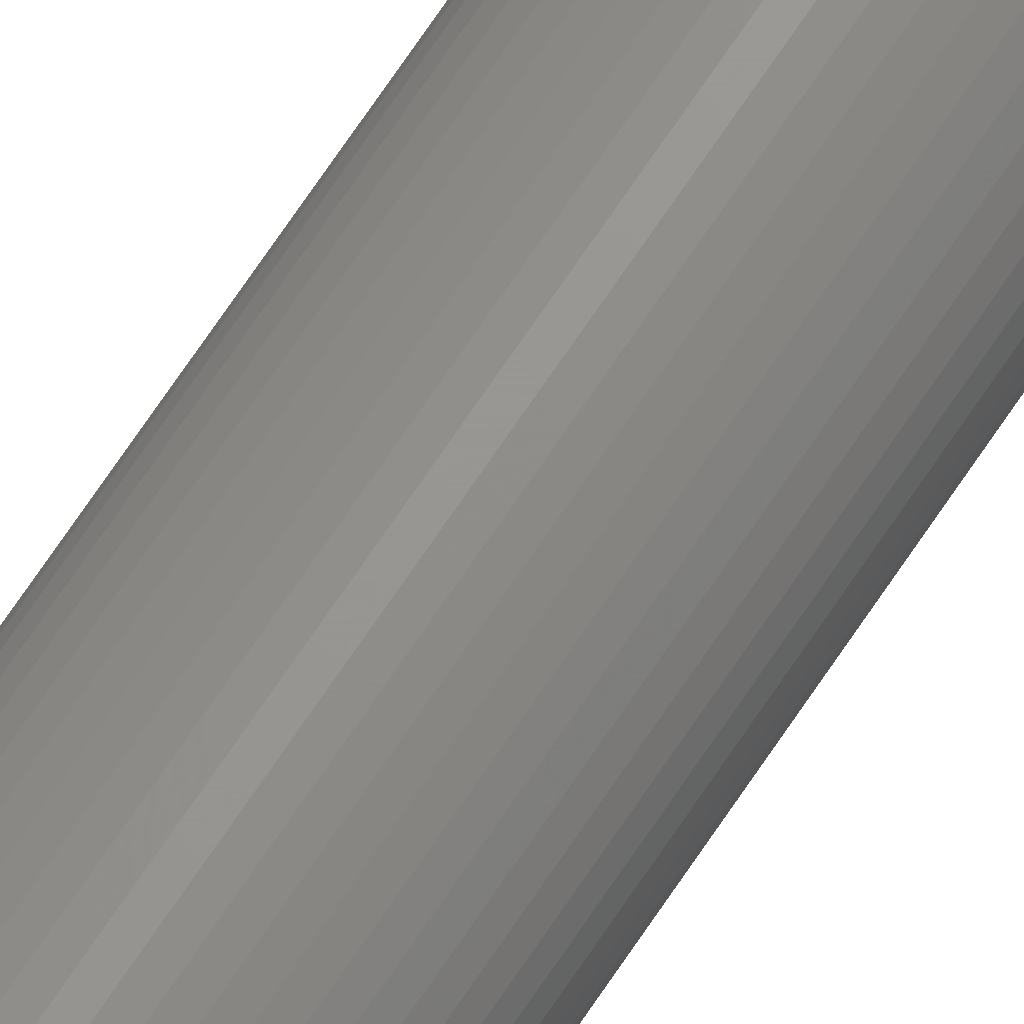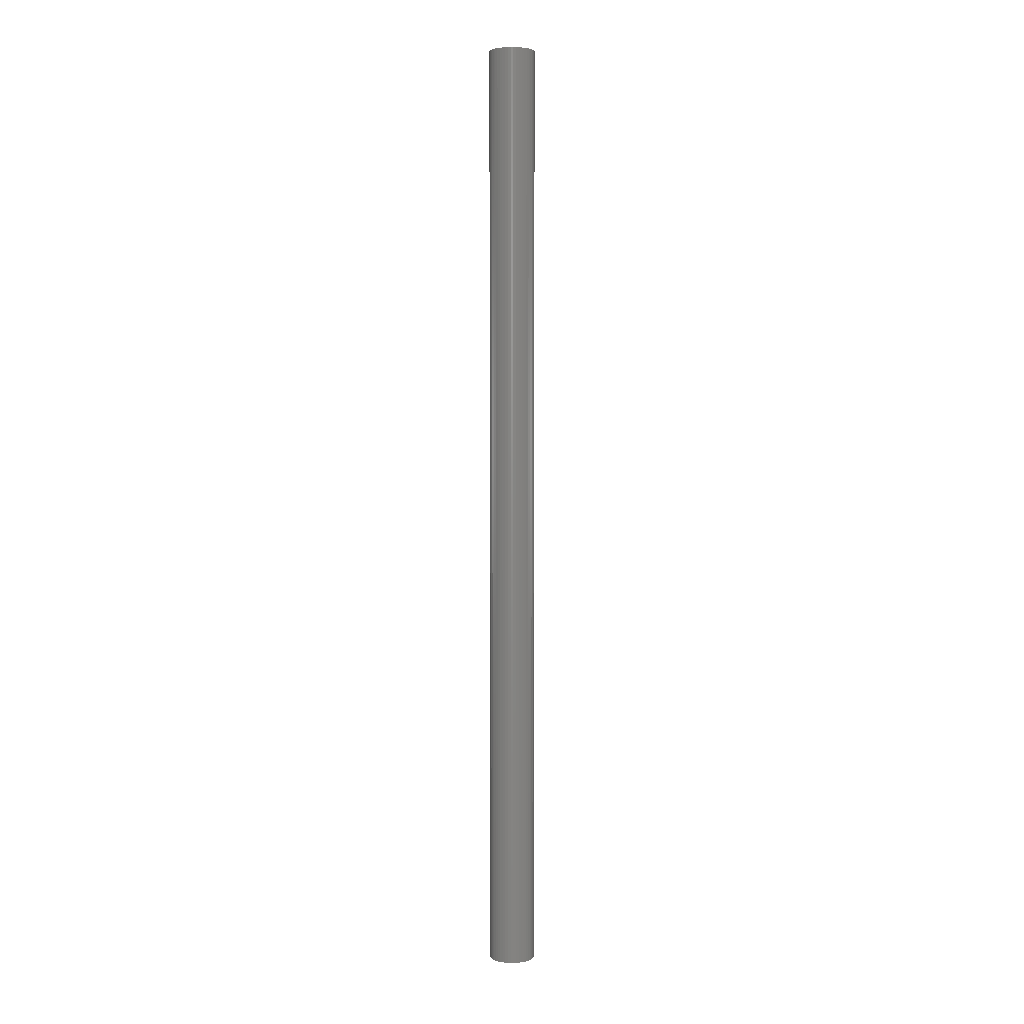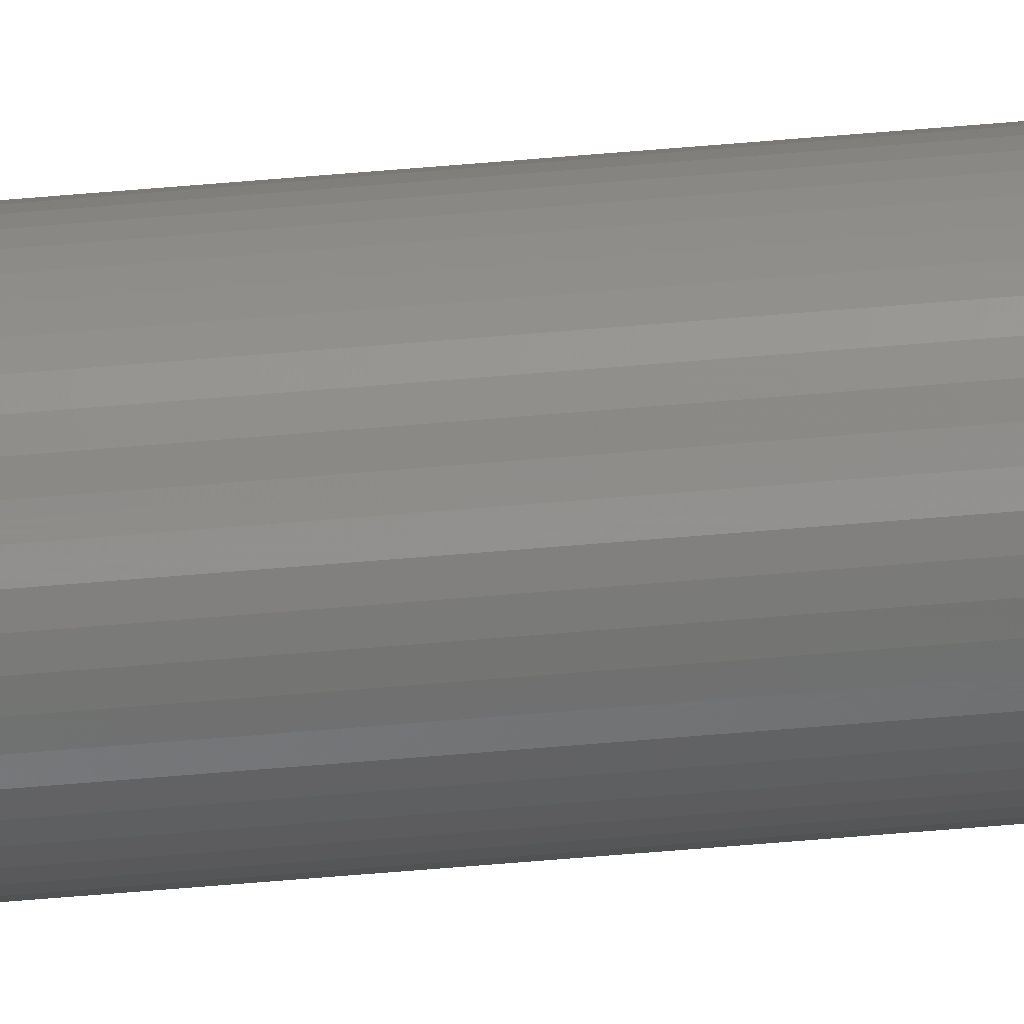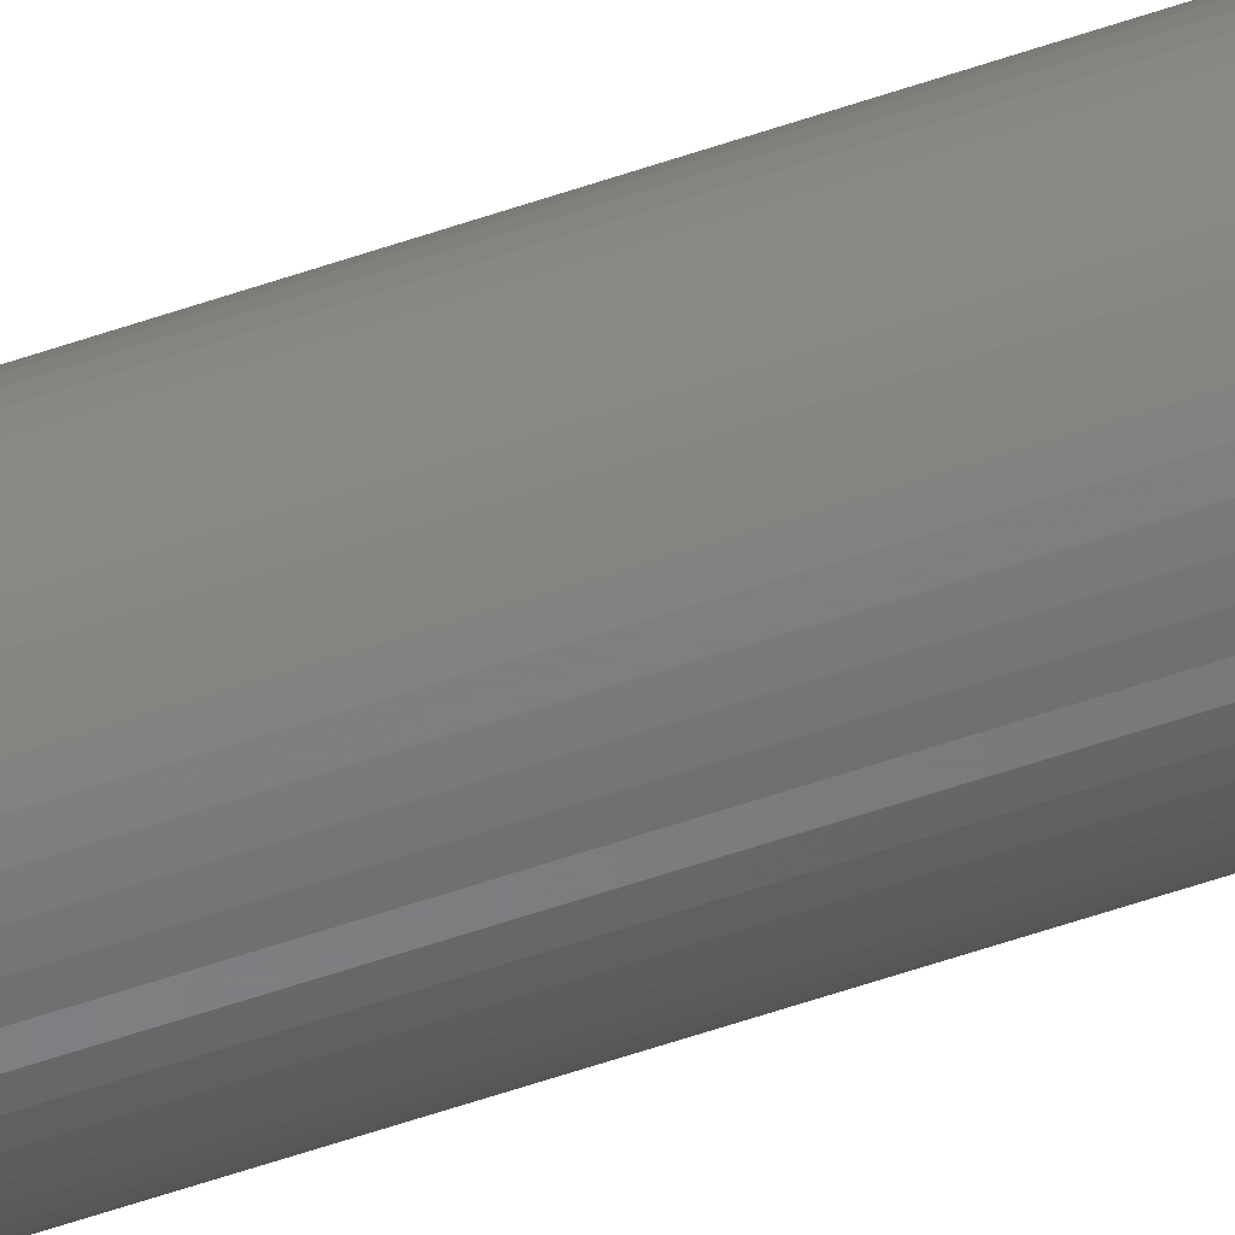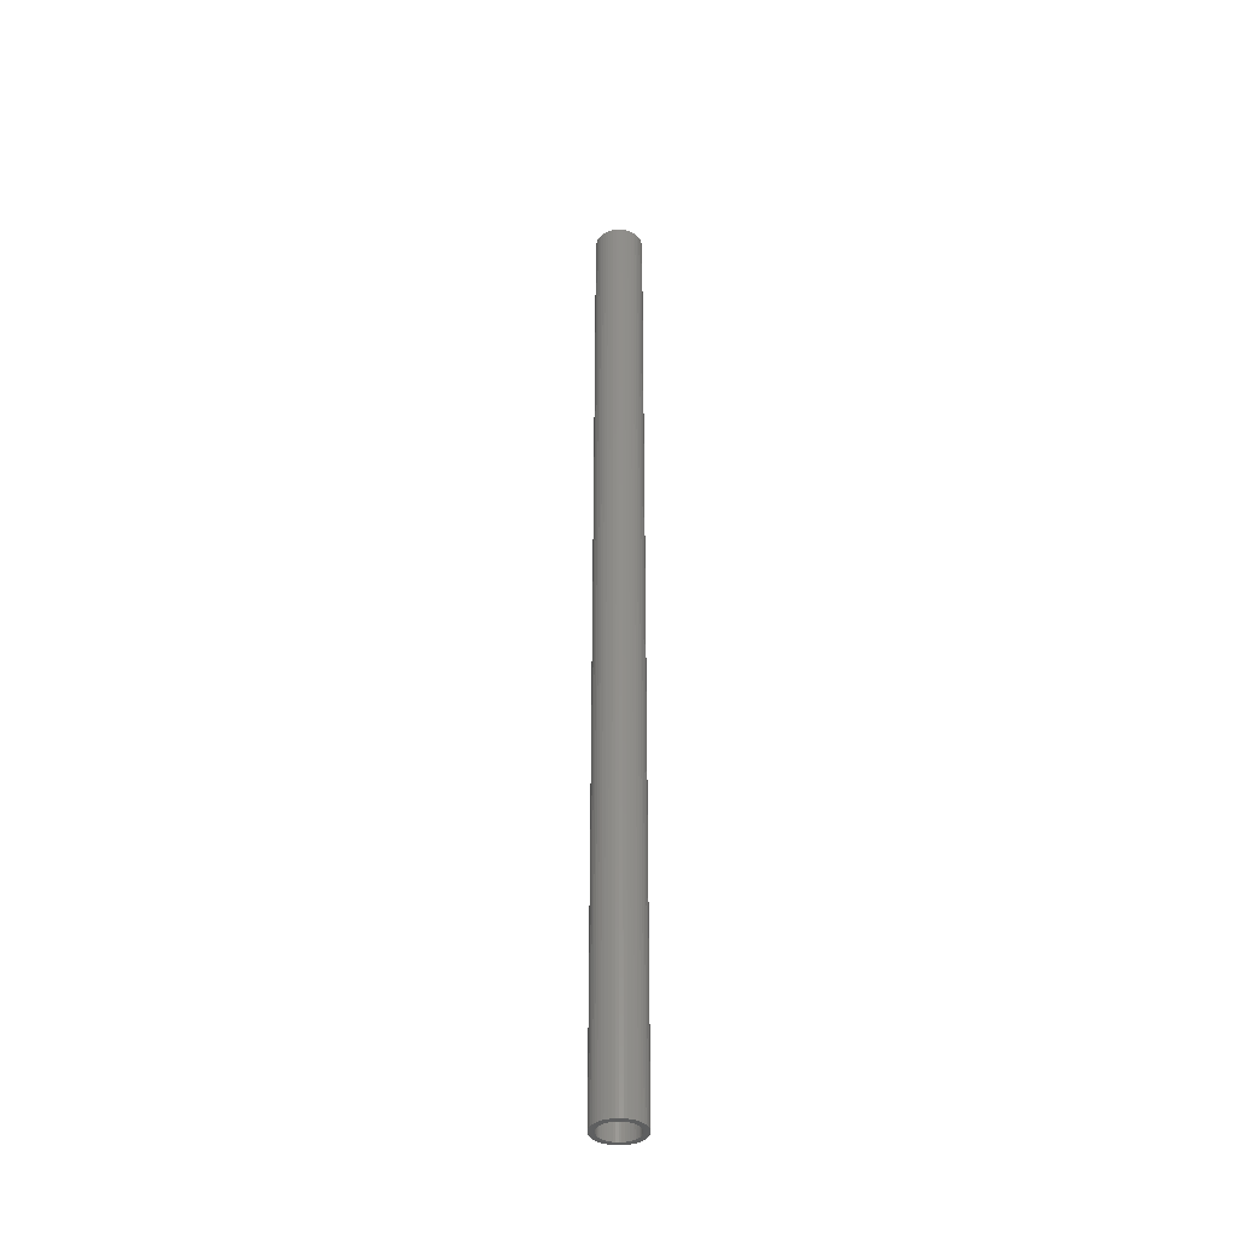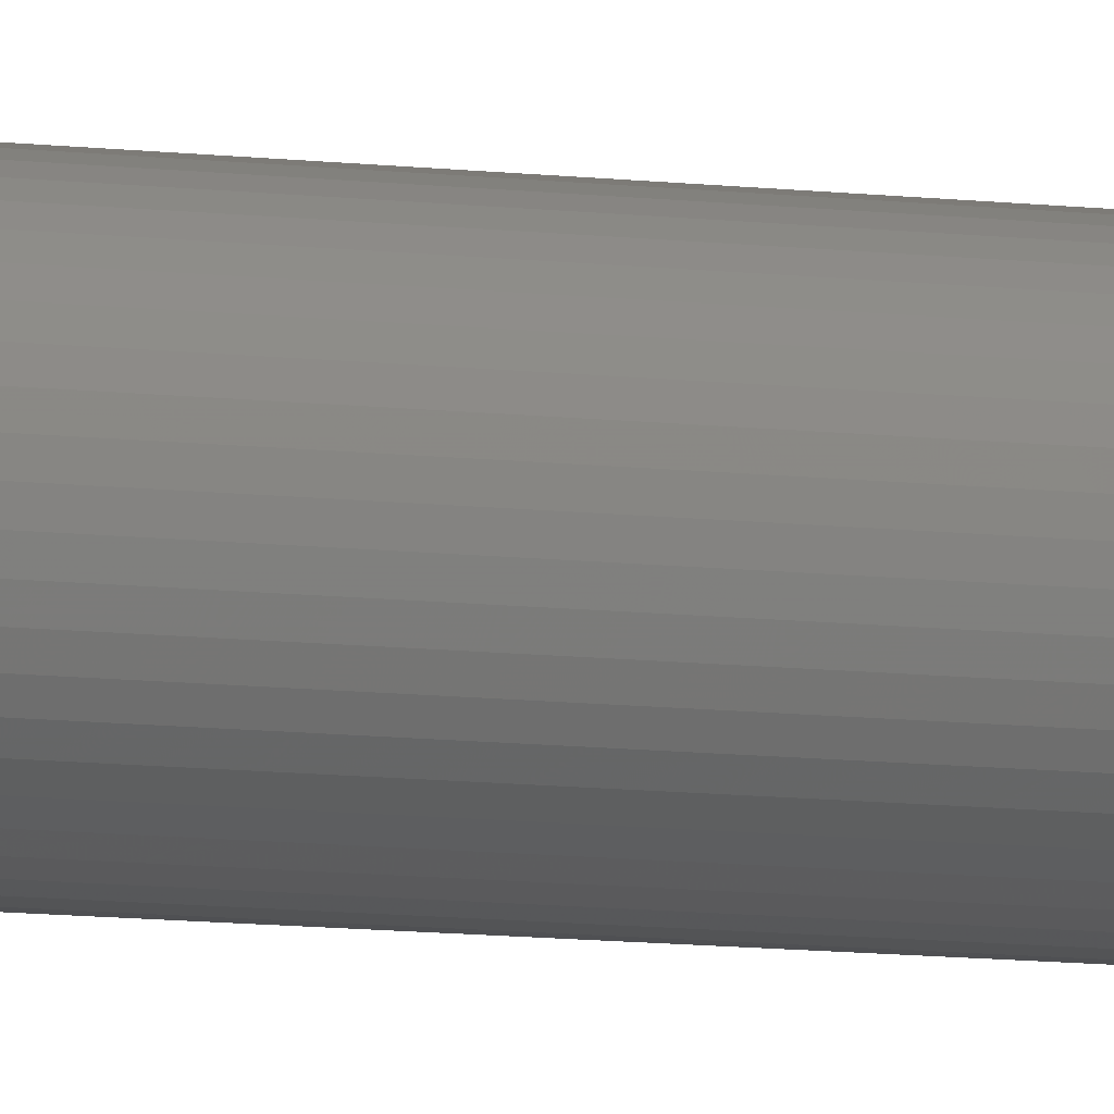
<metadata>
{"format":"stl","ext":"stl","renderer":"f3d","projection":"perspective","resolution":1024,"background":"white","views":[{"elev":70.1,"azim":-146.3,"up":"+Y"},{"elev":4.1,"azim":-50.5,"up":"+Z"},{"elev":-73.0,"azim":-85.4,"up":"+Y"},{"elev":-54.5,"azim":-69.6,"up":"+Y"},{"elev":-38.1,"azim":-105.2,"up":"+Z"},{"elev":-6.1,"azim":63.2,"up":"+Y"}]}
</metadata>
<code>
# stl→obj: 200 verts, 400 faces
v 2.35 0 48
v 2.331 0.2945 -48
v 2.331 0.2945 48
v 2.35 0 -48
v -2.35 0 -48
v -2.331 0.2945 48
v -2.331 0.2945 -48
v -2.35 0 48
v 0.1476 2.345 -48
v -0.1476 2.345 48
v 0.1476 2.345 48
v -0.1476 2.345 -48
v -0.1476 -2.345 -48
v 0.1476 -2.345 48
v -0.1476 -2.345 48
v 0.1476 -2.345 -48
v 1.713 1.609 -48
v 1.498 1.811 48
v 1.713 1.609 48
v 1.498 1.811 -48
v -1.498 1.811 -48
v -1.713 1.609 48
v -1.498 1.811 48
v -1.713 1.609 -48
v -0.7262 2.235 -48
v -1.001 2.126 48
v -0.7262 2.235 48
v -1.001 2.126 -48
v 2.185 0.8651 48
v 2.059 1.132 -48
v 2.059 1.132 48
v 2.185 0.8651 -48
v 1.901 1.381 -48
v 1.901 1.381 48
v 1.001 2.126 -48
v 0.7262 2.235 48
v 1.001 2.126 48
v 0.7262 2.235 -48
v 1.259 1.984 48
v 1.259 1.984 -48
v -2.185 0.8651 -48
v -2.059 1.132 48
v -2.059 1.132 -48
v -2.185 0.8651 48
v -1.901 1.381 -48
v -1.901 1.381 48
v 1.8 0 48
v 1.786 0.2256 48
v 2.276 0.5844 48
v 2.331 -0.2945 48
v 1.743 0.4476 48
v 1.786 -0.2256 48
v 1.674 0.6626 48
v 2.276 -0.5844 48
v 1.577 0.8672 48
v 1.743 -0.4476 48
v 2.185 -0.8651 48
v 1.456 1.058 48
v 1.312 1.232 48
v 1.147 1.387 48
v 0.9645 1.52 48
v 0.7664 1.629 48
v 0.5562 1.712 48
v 0.4403 2.308 48
v 0.3373 1.768 48
v 0.113 1.796 48
v -0.113 1.796 48
v -0.3373 1.768 48
v -0.4403 2.308 48
v -0.5562 1.712 48
v -0.7664 1.629 48
v -0.9645 1.52 48
v -1.259 1.984 48
v -1.147 1.387 48
v -1.312 1.232 48
v -1.456 1.058 48
v -1.577 0.8672 48
v -1.674 0.6626 48
v -1.743 0.4476 48
v 1.674 -0.6626 48
v 2.059 -1.132 48
v 1.577 -0.8672 48
v 1.901 -1.381 48
v 1.456 -1.058 48
v 1.713 -1.609 48
v 1.312 -1.232 48
v 1.498 -1.811 48
v 1.147 -1.387 48
v 1.259 -1.984 48
v 0.9645 -1.52 48
v 1.001 -2.126 48
v 0.7664 -1.629 48
v 0.7262 -2.235 48
v 0.5562 -1.712 48
v 0.4403 -2.308 48
v 0.3373 -1.768 48
v 0.113 -1.796 48
v -0.113 -1.796 48
v -0.3373 -1.768 48
v -0.4403 -2.308 48
v -0.5562 -1.712 48
v -0.7262 -2.235 48
v -0.7664 -1.629 48
v -1.001 -2.126 48
v -0.9645 -1.52 48
v -1.259 -1.984 48
v -1.147 -1.387 48
v -1.498 -1.811 48
v -1.312 -1.232 48
v -1.713 -1.609 48
v -1.456 -1.058 48
v -1.901 -1.381 48
v -1.577 -0.8672 48
v -2.059 -1.132 48
v -1.674 -0.6626 48
v -2.185 -0.8651 48
v -1.743 -0.4476 48
v -2.276 -0.5844 48
v -1.786 -0.2256 48
v -2.331 -0.2945 48
v -1.8 0 48
v -2.276 0.5844 48
v -1.786 0.2256 48
v -1.259 1.984 -48
v -0.4403 2.308 -48
v 1.8 0 -48
v 2.331 -0.2945 -48
v 1.786 -0.2256 -48
v 2.276 -0.5844 -48
v 1.743 -0.4476 -48
v 2.185 -0.8651 -48
v 1.786 0.2256 -48
v 1.674 -0.6626 -48
v 2.059 -1.132 -48
v 2.276 0.5844 -48
v 1.577 -0.8672 -48
v 1.901 -1.381 -48
v 1.743 0.4476 -48
v 1.456 -1.058 -48
v 1.713 -1.609 -48
v 1.312 -1.232 -48
v 1.498 -1.811 -48
v 1.147 -1.387 -48
v 1.259 -1.984 -48
v 0.9645 -1.52 -48
v 1.001 -2.126 -48
v 0.7664 -1.629 -48
v 0.7262 -2.235 -48
v 0.5562 -1.712 -48
v 0.4403 -2.308 -48
v 0.3373 -1.768 -48
v 0.113 -1.796 -48
v -0.113 -1.796 -48
v -0.3373 -1.768 -48
v -0.4403 -2.308 -48
v -0.5562 -1.712 -48
v -0.7262 -2.235 -48
v -0.7664 -1.629 -48
v -1.001 -2.126 -48
v -0.9645 -1.52 -48
v -1.259 -1.984 -48
v -1.147 -1.387 -48
v -1.498 -1.811 -48
v -1.312 -1.232 -48
v -1.713 -1.609 -48
v -1.456 -1.058 -48
v -1.901 -1.381 -48
v -1.577 -0.8672 -48
v -2.059 -1.132 -48
v -1.674 -0.6626 -48
v -2.185 -0.8651 -48
v -1.743 -0.4476 -48
v 1.674 0.6626 -48
v 1.577 0.8672 -48
v 1.456 1.058 -48
v 1.312 1.232 -48
v 1.147 1.387 -48
v 0.9645 1.52 -48
v 0.7664 1.629 -48
v 0.5562 1.712 -48
v 0.4403 2.308 -48
v 0.3373 1.768 -48
v 0.113 1.796 -48
v -0.113 1.796 -48
v -0.3373 1.768 -48
v -0.5562 1.712 -48
v -0.7664 1.629 -48
v -0.9645 1.52 -48
v -1.147 1.387 -48
v -1.312 1.232 -48
v -1.456 1.058 -48
v -1.577 0.8672 -48
v -1.674 0.6626 -48
v -1.743 0.4476 -48
v -2.276 0.5844 -48
v -1.786 0.2256 -48
v -1.8 0 -48
v -2.276 -0.5844 -48
v -1.786 -0.2256 -48
v -2.331 -0.2945 -48
f 1 2 3
f 2 1 4
f 5 6 7
f 6 5 8
f 9 10 11
f 10 9 12
f 13 14 15
f 14 13 16
f 17 18 19
f 18 17 20
f 21 22 23
f 22 21 24
f 25 26 27
f 26 25 28
f 29 30 31
f 30 29 32
f 31 33 34
f 33 31 30
f 35 36 37
f 36 35 38
f 20 39 18
f 39 20 40
f 41 42 43
f 42 41 44
f 45 22 24
f 22 45 46
f 47 1 3
f 48 3 49
f 1 47 50
f 51 49 29
f 52 50 47
f 53 29 31
f 50 52 54
f 55 31 34
f 56 54 52
f 54 56 57
f 3 48 47
f 49 51 48
f 58 34 19
f 29 53 51
f 31 55 53
f 59 19 18
f 34 58 55
f 19 59 58
f 60 18 39
f 18 60 59
f 61 39 37
f 39 61 60
f 37 62 61
f 36 62 37
f 36 63 62
f 64 63 36
f 64 65 63
f 11 65 64
f 11 66 65
f 11 67 66
f 10 67 11
f 10 68 67
f 69 68 10
f 69 70 68
f 27 70 69
f 27 71 70
f 26 71 27
f 71 26 72
f 73 72 26
f 72 73 74
f 23 74 73
f 74 23 75
f 22 75 23
f 75 22 76
f 46 76 22
f 76 46 77
f 42 77 46
f 77 42 78
f 44 78 42
f 78 44 79
f 80 57 56
f 57 80 81
f 82 81 80
f 81 82 83
f 84 83 82
f 83 84 85
f 86 85 84
f 85 86 87
f 88 87 86
f 87 88 89
f 90 89 88
f 89 90 91
f 92 91 90
f 92 93 91
f 94 93 92
f 94 95 93
f 96 95 94
f 96 14 95
f 97 14 96
f 98 14 97
f 98 15 14
f 99 15 98
f 99 100 15
f 101 100 99
f 101 102 100
f 103 102 101
f 104 103 105
f 103 104 102
f 106 105 107
f 105 106 104
f 108 107 109
f 110 109 111
f 107 108 106
f 112 111 113
f 114 113 115
f 109 110 108
f 116 115 117
f 118 117 119
f 120 119 121
f 122 79 44
f 111 112 110
f 79 122 123
f 113 114 112
f 6 123 122
f 115 116 114
f 123 6 121
f 117 118 116
f 8 121 6
f 119 120 118
f 121 8 120
f 28 73 26
f 73 28 124
f 125 27 69
f 27 125 25
f 126 4 127
f 128 127 129
f 4 126 2
f 130 129 131
f 132 2 126
f 133 131 134
f 2 132 135
f 136 134 137
f 138 135 132
f 135 138 32
f 127 128 126
f 129 130 128
f 139 137 140
f 131 133 130
f 134 136 133
f 141 140 142
f 137 139 136
f 140 141 139
f 143 142 144
f 142 143 141
f 145 144 146
f 144 145 143
f 146 147 145
f 148 147 146
f 148 149 147
f 150 149 148
f 150 151 149
f 16 151 150
f 16 152 151
f 16 153 152
f 13 153 16
f 13 154 153
f 155 154 13
f 155 156 154
f 157 156 155
f 157 158 156
f 159 158 157
f 158 159 160
f 161 160 159
f 160 161 162
f 163 162 161
f 162 163 164
f 165 164 163
f 164 165 166
f 167 166 165
f 166 167 168
f 169 168 167
f 168 169 170
f 171 170 169
f 170 171 172
f 173 32 138
f 32 173 30
f 174 30 173
f 30 174 33
f 175 33 174
f 33 175 17
f 176 17 175
f 17 176 20
f 177 20 176
f 20 177 40
f 178 40 177
f 40 178 35
f 179 35 178
f 179 38 35
f 180 38 179
f 180 181 38
f 182 181 180
f 182 9 181
f 183 9 182
f 184 9 183
f 184 12 9
f 185 12 184
f 185 125 12
f 186 125 185
f 186 25 125
f 187 25 186
f 28 187 188
f 187 28 25
f 124 188 189
f 188 124 28
f 21 189 190
f 24 190 191
f 189 21 124
f 45 191 192
f 43 192 193
f 190 24 21
f 41 193 194
f 195 194 196
f 7 196 197
f 198 172 171
f 191 45 24
f 172 198 199
f 192 43 45
f 200 199 198
f 193 41 43
f 199 200 197
f 194 195 41
f 5 197 200
f 196 7 195
f 197 5 7
f 148 91 93
f 91 148 146
f 49 32 29
f 32 49 135
f 3 135 49
f 135 3 2
f 34 17 19
f 17 34 33
f 38 64 36
f 64 38 181
f 181 11 64
f 11 181 9
f 40 37 39
f 37 40 35
f 43 46 45
f 46 43 42
f 195 44 41
f 44 195 122
f 7 122 195
f 122 7 6
f 124 23 73
f 23 124 21
f 12 69 10
f 69 12 125
f 50 4 1
f 4 50 127
f 57 129 54
f 129 57 131
f 54 127 50
f 127 54 129
f 169 116 171
f 116 169 114
f 165 112 167
f 112 165 110
f 144 87 89
f 87 144 142
f 198 120 200
f 120 198 118
f 200 8 5
f 8 200 120
f 171 118 198
f 118 171 116
f 85 137 83
f 137 85 140
f 146 89 91
f 89 146 144
f 81 131 57
f 131 81 134
f 83 134 81
f 134 83 137
f 155 15 100
f 15 155 13
f 159 102 104
f 102 159 157
f 157 100 102
f 100 157 155
f 167 114 169
f 114 167 112
f 142 85 87
f 85 142 140
f 150 93 95
f 93 150 148
f 16 95 14
f 95 16 150
f 161 104 106
f 104 161 159
f 163 106 108
f 106 163 161
f 165 108 110
f 108 165 163
f 174 58 175
f 58 174 55
f 182 63 65
f 63 182 180
f 180 62 63
f 62 180 179
f 187 70 71
f 70 187 186
f 78 192 77
f 192 78 193
f 130 52 128
f 52 130 56
f 177 59 60
f 59 177 176
f 183 65 66
f 65 183 182
f 178 60 61
f 60 178 177
f 123 194 79
f 194 123 196
f 76 190 75
f 190 76 191
f 186 68 70
f 68 186 185
f 190 74 75
f 74 190 189
f 126 48 132
f 48 126 47
f 175 59 176
f 59 175 58
f 184 66 67
f 66 184 183
f 179 61 62
f 61 179 178
f 121 196 123
f 196 121 197
f 79 193 78
f 193 79 194
f 77 191 76
f 191 77 192
f 185 67 68
f 67 185 184
f 189 72 74
f 72 189 188
f 188 71 72
f 71 188 187
f 128 47 126
f 47 128 52
f 152 98 97
f 98 152 153
f 115 172 117
f 172 115 170
f 113 170 115
f 170 113 168
f 151 97 96
f 97 151 152
f 173 55 174
f 55 173 53
f 138 53 173
f 53 138 51
f 132 51 138
f 51 132 48
f 136 80 133
f 80 136 82
f 133 56 130
f 56 133 80
f 141 88 86
f 88 141 143
f 141 84 139
f 84 141 86
f 139 82 136
f 82 139 84
f 158 105 103
f 105 158 160
f 111 168 113
f 168 111 166
f 147 94 92
f 94 147 149
f 149 96 94
f 96 149 151
f 143 90 88
f 90 143 145
f 145 92 90
f 92 145 147
f 160 107 105
f 107 160 162
f 154 101 99
f 101 154 156
f 162 109 107
f 109 162 164
f 117 199 119
f 199 117 172
f 119 197 121
f 197 119 199
f 156 103 101
f 103 156 158
f 153 99 98
f 99 153 154
f 109 166 111
f 166 109 164

</code>
